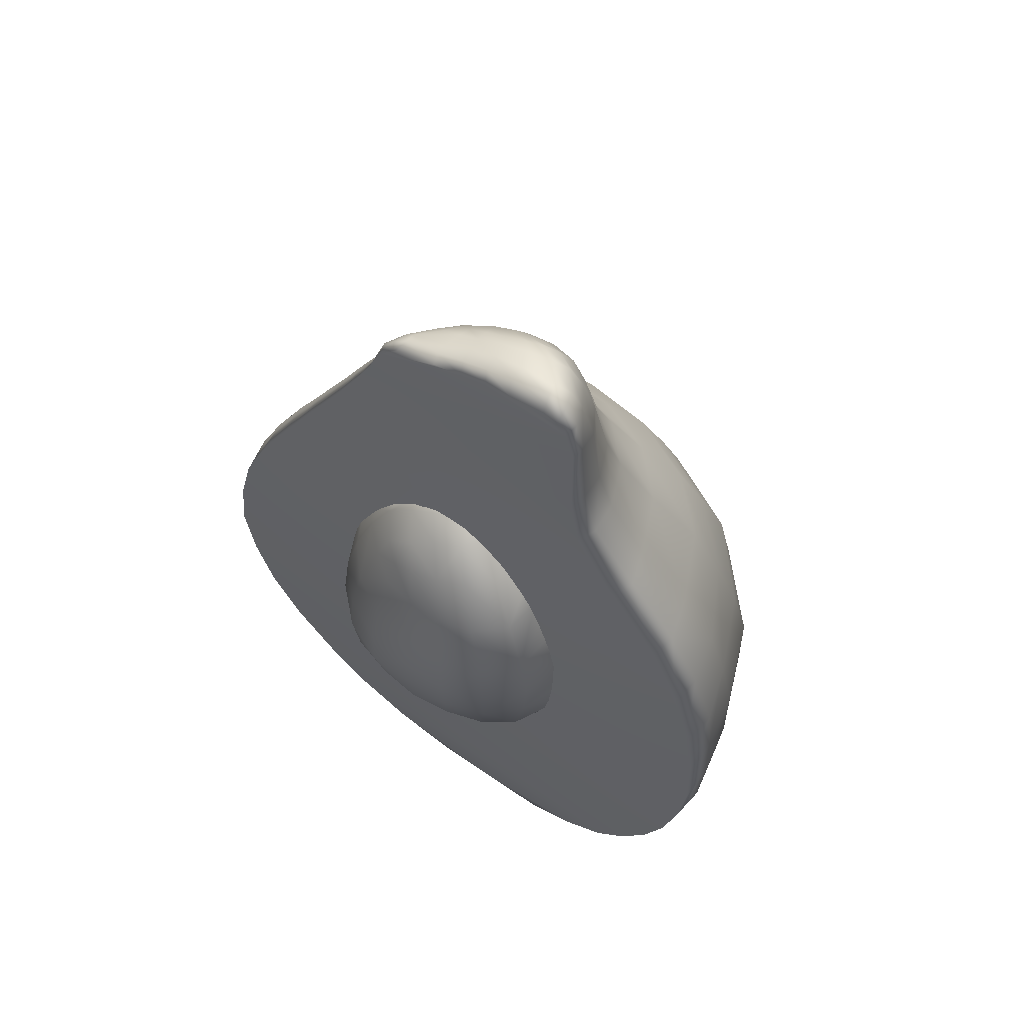
<metadata>
{"format":"obj","ext":"obj","renderer":"f3d","projection":"perspective","resolution":1024,"background":"white","views":[{"elev":60.0,"azim":-145.0,"up":"+Y"}]}
</metadata>
<code>
o Avocado
v -0.002721 0.01677 -0.009254
v -0.003611 0.01589 -0.008121
v -0.0013 0.01482 -0.007505
v -0.001092 0.0165 -0.009439
v -0.001747 0.0187 -0.0111
v -0.003834 0.01852 -0.01028
v -0.005676 0.01812 -0.008879
v 0.000877 0.01643 -0.00984
v 0.000854 0.01461 -0.007551
v 0.003094 0.01492 -0.007598
v 0.003 0.01636 -0.009704
v 0.00518 0.01678 -0.009275
v 0.005535 0.019 -0.01074
v 0.006682 0.0174 -0.008471
v 0.00515 0.01585 -0.007641
v 0.006817 0.01728 -0.007676
v 0.008332 0.01946 -0.007707
v 0.007444 0.01936 -0.009277
v 0.003081 0.01864 -0.0114
v 0.003108 0.02174 -0.01249
v 0.005975 0.0221 -0.01174
v 0.008158 0.0226 -0.009837
v 0.006262 0.02558 -0.01209
v 0.00845 0.02604 -0.009994
v 0.009501 0.02441 -0.007728
v 0.009311 0.02274 -0.007725
v 0.008851 0.02091 -0.007757
v 0.000161 0.02172 -0.01286
v 0.000567 0.01872 -0.01151
v -0.00271 0.02179 -0.01258
v -0.003228 0.02527 -0.01333
v -6.4e-05 0.0252 -0.01341
v 0.003296 0.02516 -0.01328
v -0.000138 0.02882 -0.01377
v 0.003149 0.02871 -0.01326
v 0.006052 0.02909 -0.01193
v 0.002936 0.03221 -0.01275
v 0.005485 0.03252 -0.01137
v 0.007248 0.03293 -0.009389
v 0.008094 0.02953 -0.009767
v 0.008557 0.03161 -0.007696
v 0.009048 0.02969 -0.007622
v -0.00532 0.02162 -0.01171
v -0.006061 0.02517 -0.01239
v -0.007416 0.02125 -0.01003
v -0.00822 0.02501 -0.01021
v -0.008625 0.02882 -0.01053
v -0.006392 0.02892 -0.01282
v -0.003405 0.02893 -0.01381
v -0.006025 0.03281 -0.01282
v -0.003083 0.0326 -0.01337
v -0.000112 0.03238 -0.01323
v -0.002342 0.03611 -0.01234
v 0.000178 0.03571 -0.01217
v 0.002588 0.03534 -0.01161
v 0.0024 0.03723 -0.01091
v 0.00083 0.03796 -0.01108
v 0.001677 0.03954 -0.009857
v 0.003548 0.03804 -0.009995
v 0.004507 0.03564 -0.01027
v -0.004882 0.03644 -0.01185
v -0.003337 0.03919 -0.01033
v -0.001301 0.03876 -0.01095
v -0.001919 0.04099 -0.008822
v -8.8e-05 0.04051 -0.009434
v 0.002786 0.0405 -0.008177
v 0.000992 0.04168 -0.008009
v -0.001333 0.04184 -0.007486
v 0.000838 0.04177 -0.007533
v 0.004596 0.03883 -0.008396
v 0.002001 0.04124 -0.007558
v 0.002901 0.04082 -0.007577
v -0.006871 0.03643 -0.01005
v -0.008183 0.03274 -0.01057
v -0.007082 0.03587 -0.007368
v -0.007757 0.03422 -0.007355
v -0.009266 0.02863 -0.007346
v -0.009249 0.02651 -0.007388
v -0.009154 0.02483 -0.007394
v -0.008893 0.02243 -0.007443
v -0.008618 0.02096 -0.007426
v -0.007799 0.01923 -0.007576
v -0.00893 0.03025 -0.007338
v -0.008382 0.0323 -0.007329
v -0.006543 0.01761 -0.007495
v -0.003733 0.01581 -0.007452
v 0.009632 0.0262 -0.00769
v 0.009309 0.02822 -0.007658
v 0.004734 0.03891 -0.007617
v 0.003609 0.04008 -0.007593
v 0.00562 0.03757 -0.007637
v 0.00644 0.03633 -0.007655
v 0.006054 0.03621 -0.008886
v 0.007147 0.03492 -0.007671
v 0.008051 0.03314 -0.007692
v -0.00489 0.03919 -0.008916
v -0.004707 0.03945 -0.007416
v -0.006233 0.03734 -0.007383
v -0.00286 0.04104 -0.007527
v -0.007684 0.06285 -0.00722
v -0.004926 0.06232 -0.007199
v -0.004957 0.06232 -0.006069
v -0.007434 0.06281 -0.006214
v -0.00438 0.06208 -0.004845
v -0.006083 0.06226 -0.004584
v -0.003851 0.06153 -0.003901
v -0.004861 0.06161 -0.003605
v -0.003763 0.06103 -0.003286
v -0.002343 0.06047 -0.003247
v -0.002445 0.06115 -0.004136
v -0.002752 0.06161 -0.005021
v -0.003069 0.0618 -0.006062
v -0.00311 0.06173 -0.007104
v -0.000926 0.06009 -0.003609
v -0.001069 0.06058 -0.004246
v -0.001165 0.06095 -0.005124
v -0.001229 0.06112 -0.006139
v -0.001316 0.06105 -0.007041
v 0.000221 0.05996 -0.004302
v 0.00031 0.0603 -0.005172
v 0.000504 0.06034 -0.006262
v 0.000579 0.06042 -0.007122
v 0.001541 0.05968 -0.005126
v 0.003011 0.05951 -0.006438
v 0.003013 0.05957 -0.00709
v 0.000339 0.06012 -0.007776
v 0.003199 0.05927 -0.007771
v -0.001627 0.0606 -0.007767
v -0.003443 0.06111 -0.007767
v -0.005274 0.06155 -0.007772
v -0.007726 0.06183 -0.007772
v 0.003648 0.05871 -0.007728
v 0.003974 0.05891 -0.007154
v 0.004644 0.05772 -0.007772
v 0.004863 0.05781 -0.007065
v 0.004272 0.05773 -0.005845
v 0.005375 0.0552 -0.005328
v 0.00416 0.05521 -0.003402
v 0.003261 0.05748 -0.00443
v 0.002511 0.05511 -0.001868
v 0.001816 0.05729 -0.002777
v 0.000293 0.05554 -0.000937
v -0.000133 0.05759 -0.001875
v -0.00214 0.05622 -0.000633
v -0.002273 0.05826 -0.001511
v -0.004607 0.05683 -0.000946
v -0.004398 0.05909 -0.001739
v -0.006746 0.05703 -0.001658
v -0.006355 0.05984 -0.00248
v -0.008545 0.05752 -0.00324
v -0.007956 0.06013 -0.003772
v -0.009626 0.05765 -0.004998
v -0.008966 0.06057 -0.005388
v -0.009979 0.05858 -0.006751
v -0.009563 0.06099 -0.006886
v 0.00106 0.05876 -0.00353
v 0.002438 0.05872 -0.004775
v -0.00055 0.05907 -0.002739
v -0.002309 0.05959 -0.002422
v -0.004066 0.06024 -0.002565
v -0.005771 0.06098 -0.003098
v -0.007121 0.06158 -0.00409
v -0.008292 0.0619 -0.005667
v -0.008736 0.06212 -0.006985
v -0.01013 0.05275 -0.0048
v -0.009152 0.05267 -0.002419
v -0.01098 0.04949 -0.004441
v -0.01115 0.04939 -0.006541
v -0.01022 0.05288 -0.006575
v -0.009801 0.04954 -0.00155
v -0.007106 0.05268 -0.000535
v -0.007485 0.04961 0.000803
v -0.0045 0.05264 0.00035
v -0.004331 0.04946 0.00188
v -0.001623 0.05243 0.000787
v -0.001105 0.04937 0.00233
v 0.001173 0.0522 0.000406
v 0.001996 0.04925 0.001811
v 0.003514 0.05211 -0.000946
v 0.004615 0.04904 7.5e-05
v 0.005491 0.05213 -0.002681
v 0.007058 0.04913 -0.002038
v 0.007051 0.05219 -0.004899
v 0.008835 0.04921 -0.004645
v 0.007594 0.05214 -0.006632
v 0.009314 0.04911 -0.006496
v 0.009411 0.04446 -0.000333
v 0.01127 0.04452 -0.003813
v 0.01147 0.03976 0.00148
v 0.01377 0.03981 -0.002853
v 0.01199 0.04444 -0.006147
v 0.01468 0.03974 -0.005742
v 0.007852 0.03967 0.004922
v 0.006471 0.04438 0.002439
v 0.003558 0.03975 0.00723
v 0.003034 0.04446 0.004323
v -0.001351 0.03981 0.0081
v -0.000939 0.04451 0.005064
v -0.006296 0.03987 0.007409
v -0.00497 0.0446 0.004576
v -0.01083 0.03995 0.005235
v -0.00883 0.04478 0.00291
v -0.0143 0.03992 0.001667
v -0.01167 0.04478 -1.8e-05
v -0.0164 0.0398 -0.002868
v -0.01326 0.04461 -0.003799
v -0.01729 0.03972 -0.005759
v -0.01406 0.04462 -0.006172
v 0.004432 0.03508 0.009649
v 0.009532 0.03506 0.007009
v 0.005301 0.03027 0.01161
v 0.01101 0.03027 0.008704
v 0.01361 0.03505 0.002932
v 0.01561 0.0303 0.00418
v 0.01617 0.03503 -0.002203
v 0.01845 0.03027 -0.001542
v 0.01725 0.03497 -0.005474
v 0.01955 0.03018 -0.005195
v -0.001029 0.03027 0.01262
v -0.001233 0.03508 0.01052
v -0.007358 0.03027 0.01161
v -0.006908 0.03506 0.00959
v -0.01307 0.03027 0.008704
v -0.01206 0.03508 0.006996
v -0.01723 0.0304 0.00388
v -0.016 0.03504 0.002822
v -0.01962 0.0303 -0.001493
v -0.0186 0.03514 -0.00216
v -0.0208 0.03027 -0.005196
v -0.01936 0.0351 -0.005454
v -0.007656 0.02571 0.01255
v -0.000993 0.02572 0.0136
v -0.007632 0.02102 0.01273
v -0.000802 0.02102 0.01381
v 0.005669 0.02572 0.01254
v 0.006027 0.02102 0.01272
v 0.01168 0.02573 0.009479
v 0.01219 0.02103 0.009584
v 0.0165 0.02574 0.004717
v 0.01716 0.02102 0.004705
v 0.01951 0.02573 -0.001305
v 0.02021 0.02103 -0.00147
v 0.02069 0.0257 -0.005095
v 0.02128 0.02106 -0.005165
v -0.01379 0.02102 0.009588
v -0.01367 0.02571 0.009485
v -0.01826 0.02105 0.004459
v -0.01815 0.02565 0.004544
v -0.02055 0.02101 -0.001388
v -0.02046 0.02573 -0.001209
v -0.02128 0.02103 -0.005212
v -0.02116 0.0257 -0.005095
v -0.01794 0.01673 0.004121
v -0.01346 0.01666 0.009027
v -0.01718 0.01275 0.003632
v -0.01275 0.01273 0.008075
v -0.007473 0.01666 0.01208
v -0.007145 0.01272 0.01091
v -0.000842 0.01666 0.01312
v -0.000943 0.01271 0.01188
v 0.005785 0.01666 0.01205
v 0.005262 0.01267 0.0109
v 0.01175 0.01667 0.008985
v 0.01089 0.01259 0.008078
v 0.0166 0.01662 0.004255
v 0.01534 0.01257 0.003632
v 0.01957 0.01663 -0.001727
v 0.01805 0.01265 -0.001999
v 0.02059 0.0167 -0.005272
v 0.01904 0.01277 -0.00539
v 0.01578 0.008821 -0.002447
v 0.01669 0.008989 -0.005581
v 0.01286 0.005532 -0.003186
v 0.01364 0.005752 -0.005894
v 0.01071 0.005451 0.001182
v 0.01336 0.008711 0.002607
v 0.007334 0.005505 0.004531
v 0.009303 0.008752 0.006666
v 0.003121 0.00555 0.00661
v 0.004322 0.008824 0.009119
v -0.00205 0.005716 0.007337
v -0.001361 0.008928 0.009972
v -0.006599 0.005844 0.006555
v -0.006962 0.009036 0.009074
v -0.01089 0.005883 0.004418
v -0.01194 0.00908 0.006568
v -0.01438 0.005892 0.000971
v -0.01603 0.009096 0.002587
v -0.01579 0.005953 -0.003229
v -0.0175 0.009158 -0.002395
v -0.01674 0.005981 -0.005908
v -0.01854 0.009198 -0.005563
v -0.01886 0.01264 -0.001867
v -0.01985 0.01271 -0.00536
v -0.02025 0.01653 -0.001535
v -0.02101 0.01664 -0.005263
v -0.02123 0.02102 -0.007772
v -0.02109 0.0257 -0.007772
v -0.02049 0.03027 -0.007772
v -0.01918 0.03506 -0.007772
v -0.02071 0.01664 -0.007772
v -0.01976 0.01277 -0.007772
v -0.01837 0.009335 -0.007799
v -0.01644 0.0062 -0.007841
v -0.01441 0.003433 -0.006373
v -0.01367 0.003399 -0.004327
v -0.01085 0.001544 -0.005533
v -0.01137 0.001594 -0.006877
v -0.01229 0.003382 -0.001095
v -0.009662 0.001524 -0.003267
v -0.009507 0.003384 0.001673
v -0.007843 0.001522 -0.001486
v -0.005761 0.003366 0.003447
v -0.00404 0.001437 -0.000135
v -0.002938 0.003291 0.003945
v 0.001831 0.003069 0.003319
v 0.000244 0.001281 -0.000296
v 0.005382 0.003085 0.001577
v 0.003623 0.00136 -0.002334
v 0.007573 0.003031 -0.000568
v 0.009508 0.003008 -0.004277
v 0.005741 0.001276 -0.005528
v 0.01014 0.003243 -0.006354
v 0.00622 0.00148 -0.006876
v -0.006147 0.000249 -0.004938
v -0.007264 0.000343 -0.006628
v -0.007309 0.000346 -0.007338
v 0.000105 0.000108 -0.004926
v -0.002672 0.000177 -0.00384
v -0.002782 6.1e-05 -0.005413
v 0.001219 0.000341 -0.006616
v -0.002762 -4.8e-05 -0.006622
v -0.002752 0.000367 -0.007336
v 0.001297 0.000391 -0.007334
v -0.01128 0.00164 -0.007772
v -0.0142 0.003722 -0.007876
v -0.007497 0.000399 -0.007772
v -0.002741 0.000499 -0.007772
v 0.001431 0.000613 -0.007772
v 0.00609 0.001662 -0.007772
v 0.009878 0.00371 -0.007865
v -0.01128 0.00164 -0.007772
v -0.007497 0.000399 -0.007772
v -0.002741 0.000499 -0.007772
v 0.00609 0.001662 -0.007772
v -0.0142 0.003722 -0.007876
v 0.009878 0.00371 -0.007865
v -0.01644 0.0062 -0.007841
v 0.01323 0.006144 -0.007834
v -0.01837 0.009335 -0.007799
v 0.01636 0.009233 -0.007797
v -0.01976 0.01277 -0.007772
v 0.01875 0.01287 -0.007772
v -0.02071 0.01664 -0.007772
v 0.02005 0.01677 -0.007772
v -0.02123 0.02102 -0.007772
v 0.02074 0.02108 -0.007772
v -0.02109 0.0257 -0.007772
v 0.02021 0.02567 -0.007772
v -0.02049 0.03027 -0.007772
v 0.01904 0.0301 -0.007772
v -0.01918 0.03506 -0.007772
v 0.0169 0.03493 -0.007772
v 0.0143 0.03966 -0.007772
v -0.01692 0.03965 -0.007772
v 0.01166 0.04436 -0.007772
v -0.01337 0.04437 -0.007772
v 0.008968 0.049 -0.007772
v -0.01059 0.04917 -0.007772
v 0.007366 0.05197 -0.007772
v -0.009931 0.05285 -0.007772
v 0.005756 0.05516 -0.007772
v -0.009888 0.05865 -0.007772
v 0.004644 0.05772 -0.007772
v -0.009312 0.06071 -0.007772
v -0.003443 0.06111 -0.007767
v -0.005274 0.06155 -0.007772
v -0.008652 0.06137 -0.007772
v -0.007726 0.06183 -0.007772
v -0.001627 0.0606 -0.007767
v 0.000339 0.06012 -0.007776
v 0.003199 0.05927 -0.007771
v 0.003648 0.05871 -0.007728
v 0.02021 0.02567 -0.007772
v 0.02074 0.02108 -0.007772
v 0.02005 0.01677 -0.007772
v 0.01875 0.01287 -0.007772
v 0.01636 0.009233 -0.007797
v 0.01323 0.006144 -0.007834
v 0.01904 0.0301 -0.007772
v 0.0169 0.03493 -0.007772
v 0.0143 0.03966 -0.007772
v 0.01166 0.04436 -0.007772
v 0.008968 0.049 -0.007772
v 0.007366 0.05197 -0.007772
v 0.005887 0.05517 -0.006808
v 0.005756 0.05516 -0.007772
v -0.01692 0.03965 -0.007772
v -0.01337 0.04437 -0.007772
v -0.01059 0.04917 -0.007772
v -0.009931 0.05285 -0.007772
v -0.009888 0.05865 -0.007772
v -0.009312 0.06071 -0.007772
v -0.008652 0.06137 -0.007772
v 0.003705 0.05874 -0.006195
v 0.001431 0.000613 -0.007772
f 3 2 1
f 4 3 1
f 5 4 1
f 6 5 1
f 7 6 1
f 2 7 1
f 3 4 8
f 4 5 8
f 9 3 8
f 9 8 10
f 8 11 10
f 11 12 10
f 12 11 13
f 12 13 14
f 15 12 14
f 12 15 10
f 16 15 14
f 17 16 14
f 18 17 14
f 13 18 14
f 11 19 13
f 19 11 8
f 19 20 13
f 20 21 13
f 13 21 18
f 21 22 18
f 21 23 22
f 23 24 22
f 24 25 22
f 25 26 22
f 18 22 26
f 27 17 18
f 27 18 26
f 28 20 19
f 29 28 19
f 29 19 8
f 5 29 8
f 30 28 29
f 5 30 29
f 30 31 28
f 31 32 28
f 33 20 28
f 32 33 28
f 21 20 33
f 23 21 33
f 32 34 33
f 34 35 33
f 36 23 33
f 35 36 33
f 24 23 36
f 35 37 36
f 37 38 36
f 38 39 36
f 39 40 36
f 40 24 36
f 39 41 40
f 41 42 40
f 31 30 43
f 43 30 5
f 44 31 43
f 44 43 45
f 46 44 45
f 45 43 6
f 7 45 6
f 6 43 5
f 46 47 44
f 47 48 44
f 48 49 44
f 49 31 44
f 48 50 49
f 50 51 49
f 51 52 49
f 52 34 49
f 32 31 49
f 34 32 49
f 51 53 52
f 51 50 53
f 53 54 52
f 54 55 52
f 55 54 56
f 54 57 56
f 57 54 53
f 57 58 56
f 58 59 56
f 60 55 56
f 59 60 56
f 55 37 52
f 35 34 52
f 37 35 52
f 50 61 53
f 61 62 53
f 62 63 53
f 63 57 53
f 58 57 63
f 62 64 63
f 64 65 63
f 65 58 63
f 66 58 65
f 59 58 66
f 67 66 65
f 64 67 65
f 64 68 67
f 68 69 67
f 70 59 66
f 67 71 66
f 67 69 71
f 71 72 66
f 62 61 73
f 73 61 74
f 75 73 74
f 76 75 74
f 61 50 74
f 50 48 74
f 48 47 74
f 74 47 77
f 77 47 46
f 78 77 46
f 78 46 79
f 80 79 46
f 80 46 45
f 81 80 45
f 82 81 45
f 83 74 77
f 83 84 74
f 84 76 74
f 82 45 7
f 85 82 7
f 85 7 86
f 7 2 86
f 86 2 3
f 88 87 24
f 24 87 25
f 88 24 40
f 42 88 40
f 90 89 70
f 91 70 89
f 91 92 70
f 92 93 70
f 59 70 93
f 60 59 93
f 38 60 93
f 39 38 93
f 55 60 38
f 37 55 38
f 94 39 93
f 92 94 93
f 94 95 39
f 39 95 41
f 90 70 66
f 72 90 66
f 97 96 73
f 98 97 73
f 96 62 73
f 97 99 96
f 99 64 96
f 64 62 96
f 68 64 99
f 75 98 73
f 102 101 100
f 103 102 100
f 102 103 104
f 103 105 104
f 104 105 106
f 105 107 106
f 106 107 108
f 106 108 109
f 110 106 109
f 104 106 110
f 111 104 110
f 102 104 111
f 112 102 111
f 102 112 101
f 112 113 101
f 110 109 114
f 115 110 114
f 111 110 115
f 116 111 115
f 112 111 116
f 117 112 116
f 112 117 113
f 117 118 113
f 115 114 119
f 116 115 119
f 120 116 119
f 117 116 120
f 121 117 120
f 117 121 118
f 121 122 118
f 120 119 123
f 120 123 124
f 121 120 124
f 121 124 122
f 124 125 122
f 122 125 126
f 125 127 126
f 122 126 128
f 118 122 128
f 118 128 129
f 113 118 129
f 113 129 130
f 101 113 130
f 101 130 131
f 100 101 131
f 132 127 125
f 133 132 125
f 134 132 133
f 135 134 133
f 135 133 136
f 135 136 137
f 137 136 138
f 136 139 138
f 138 139 140
f 139 141 140
f 140 141 142
f 141 143 142
f 142 143 144
f 143 145 144
f 144 145 146
f 145 147 146
f 146 147 148
f 147 149 148
f 148 149 150
f 149 151 150
f 150 151 152
f 151 153 152
f 152 153 154
f 153 155 154
f 141 156 143
f 157 156 141
f 156 158 143
f 143 158 145
f 158 159 145
f 145 159 147
f 159 160 147
f 147 160 149
f 160 161 149
f 149 161 151
f 161 162 151
f 151 162 153
f 162 163 153
f 153 163 155
f 163 164 155
f 150 152 165
f 166 150 165
f 166 165 167
f 167 165 168
f 165 169 168
f 170 166 167
f 171 166 170
f 172 171 170
f 173 171 172
f 174 173 172
f 175 173 174
f 176 175 174
f 177 175 176
f 178 177 176
f 179 177 178
f 180 179 178
f 181 179 180
f 182 181 180
f 183 181 182
f 184 183 182
f 185 183 184
f 186 185 184
f 184 182 187
f 188 184 187
f 186 184 188
f 188 187 189
f 190 188 189
f 191 188 190
f 191 186 188
f 192 191 190
f 189 187 193
f 187 194 193
f 182 180 194
f 187 182 194
f 193 194 195
f 194 196 195
f 195 196 197
f 196 198 197
f 197 198 199
f 198 200 199
f 199 200 201
f 200 202 201
f 201 202 203
f 202 204 203
f 203 204 205
f 204 206 205
f 205 206 207
f 206 208 207
f 193 195 209
f 210 193 209
f 210 209 211
f 212 210 211
f 213 210 212
f 214 213 212
f 215 213 214
f 216 215 214
f 217 215 216
f 218 217 216
f 211 209 219
f 209 220 219
f 219 220 221
f 220 222 221
f 221 222 223
f 222 224 223
f 223 224 225
f 224 226 225
f 225 226 227
f 226 228 227
f 227 228 229
f 228 230 229
f 219 221 231
f 232 219 231
f 232 231 233
f 234 232 233
f 235 232 234
f 236 235 234
f 237 235 236
f 238 237 236
f 239 237 238
f 240 239 238
f 241 239 240
f 242 241 240
f 243 241 242
f 244 243 242
f 233 231 245
f 231 246 245
f 245 246 247
f 246 248 247
f 247 248 249
f 248 250 249
f 249 250 251
f 250 252 251
f 245 247 253
f 254 245 253
f 254 253 255
f 256 254 255
f 257 254 256
f 258 257 256
f 259 257 258
f 260 259 258
f 261 259 260
f 262 261 260
f 263 261 262
f 264 263 262
f 265 263 264
f 266 265 264
f 267 265 266
f 268 267 266
f 269 267 268
f 270 269 268
f 269 244 267
f 244 242 267
f 267 242 265
f 242 240 265
f 265 240 263
f 240 238 263
f 263 238 261
f 238 236 261
f 261 236 259
f 236 234 259
f 259 234 257
f 234 233 257
f 257 233 254
f 233 245 254
f 270 268 271
f 272 270 271
f 272 271 273
f 274 272 273
f 273 271 275
f 271 276 275
f 275 276 277
f 276 278 277
f 277 278 279
f 278 280 279
f 279 280 281
f 280 282 281
f 281 282 283
f 282 284 283
f 283 284 285
f 284 286 285
f 285 286 287
f 286 288 287
f 287 288 289
f 288 290 289
f 289 290 291
f 290 292 291
f 290 293 292
f 293 294 292
f 293 295 294
f 295 296 294
f 253 295 293
f 255 253 293
f 255 293 290
f 288 255 290
f 253 247 295
f 247 249 295
f 295 249 296
f 249 251 296
f 256 255 288
f 286 256 288
f 258 256 286
f 284 258 286
f 260 258 284
f 282 260 284
f 262 260 282
f 280 262 282
f 264 262 280
f 278 264 280
f 266 264 278
f 276 266 278
f 268 266 276
f 271 268 276
f 251 252 297
f 252 298 297
f 252 229 298
f 227 229 252
f 250 227 252
f 225 227 250
f 248 225 250
f 223 225 248
f 246 223 248
f 221 223 246
f 231 221 246
f 229 299 298
f 229 230 299
f 230 300 299
f 251 297 301
f 296 251 301
f 296 301 302
f 294 296 302
f 294 302 303
f 292 294 303
f 292 303 304
f 291 292 304
f 305 291 304
f 305 306 291
f 307 306 305
f 308 307 305
f 309 306 307
f 310 309 307
f 311 309 310
f 312 311 310
f 313 311 312
f 314 313 312
f 315 313 314
f 316 315 314
f 317 316 314
f 318 316 317
f 319 318 317
f 320 318 319
f 321 320 319
f 322 321 319
f 323 321 322
f 324 323 322
f 325 312 310
f 325 310 307
f 326 325 307
f 327 326 307
f 308 327 307
f 328 319 317
f 329 328 317
f 330 328 329
f 330 329 325
f 328 330 331
f 331 322 319
f 328 331 319
f 330 332 331
f 325 326 332
f 330 325 332
f 332 333 331
f 326 327 333
f 332 326 333
f 333 334 331
f 334 324 322
f 331 334 322
f 325 329 312
f 329 314 312
f 329 317 314
f 308 335 327
f 335 308 336
f 308 305 336
f 336 305 304
f 335 337 327
f 333 338 334
f 338 339 334
f 334 339 324
f 339 340 324
f 324 340 323
f 340 341 323
f 323 341 274
f 323 274 321
f 274 273 321
f 321 273 320
f 273 275 320
f 320 275 318
f 275 277 318
f 318 277 316
f 277 279 316
f 316 279 315
f 279 281 315
f 315 281 313
f 281 283 313
f 313 283 311
f 283 285 311
f 311 285 309
f 285 287 309
f 309 287 306
f 287 289 306
f 306 289 291
f 344 343 342
f 345 344 342
f 345 342 346
f 347 345 346
f 347 346 348
f 349 347 348
f 349 348 350
f 351 349 350
f 351 350 352
f 353 351 352
f 353 352 354
f 355 353 354
f 355 354 356
f 357 355 356
f 357 356 358
f 359 357 358
f 359 358 360
f 361 359 360
f 360 362 361
f 362 363 361
f 364 363 362
f 365 364 362
f 366 364 365
f 367 366 365
f 368 366 367
f 369 368 367
f 370 368 369
f 371 370 369
f 372 370 371
f 373 372 371
f 374 372 373
f 375 374 373
f 375 376 374
f 375 377 376
f 375 378 377
f 378 379 377
f 376 380 374
f 380 381 374
f 381 382 374
f 382 383 374
f 216 214 239
f 241 216 239
f 239 214 237
f 214 212 237
f 237 212 235
f 212 211 235
f 235 211 232
f 211 219 232
f 218 216 241
f 243 218 241
f 243 384 218
f 385 384 243
f 244 385 243
f 386 385 244
f 269 386 244
f 387 386 269
f 270 387 269
f 388 387 270
f 272 388 270
f 389 388 272
f 274 389 272
f 341 389 274
f 384 390 218
f 218 390 217
f 390 391 217
f 217 391 192
f 217 192 215
f 192 190 215
f 215 190 213
f 190 189 213
f 213 189 210
f 189 193 210
f 391 392 192
f 192 392 191
f 392 393 191
f 191 393 186
f 393 394 186
f 186 394 185
f 394 395 185
f 185 395 396
f 185 396 183
f 396 137 183
f 396 135 137
f 183 137 181
f 137 138 181
f 181 138 179
f 138 140 179
f 179 140 177
f 140 142 177
f 177 142 175
f 142 144 175
f 175 144 173
f 144 146 173
f 173 146 171
f 146 148 171
f 171 148 166
f 148 150 166
f 397 134 135
f 395 397 396
f 396 397 135
f 195 197 220
f 209 195 220
f 220 197 222
f 197 199 222
f 222 199 224
f 199 201 224
f 224 201 226
f 201 203 226
f 226 203 228
f 203 205 228
f 228 205 207
f 230 228 207
f 230 207 300
f 207 398 300
f 207 208 398
f 208 399 398
f 208 168 399
f 167 168 208
f 206 167 208
f 170 167 206
f 204 170 206
f 172 170 204
f 202 172 204
f 174 172 202
f 200 174 202
f 176 174 200
f 198 176 200
f 178 176 198
f 196 178 198
f 180 178 196
f 194 180 196
f 168 400 399
f 168 169 400
f 169 401 400
f 169 154 401
f 152 154 169
f 165 152 169
f 154 402 401
f 154 155 402
f 155 403 402
f 155 164 403
f 164 404 403
f 164 100 404
f 103 100 164
f 163 103 164
f 105 103 163
f 162 105 163
f 107 105 162
f 161 107 162
f 108 107 161
f 160 108 161
f 109 108 160
f 159 109 160
f 114 109 159
f 158 114 159
f 119 114 158
f 156 119 158
f 123 119 156
f 157 123 156
f 124 123 157
f 405 124 157
f 405 157 139
f 136 405 139
f 133 405 136
f 139 157 141
f 125 124 405
f 133 125 405
f 327 337 338
f 333 327 338
f 100 131 404
f 345 406 344

</code>
